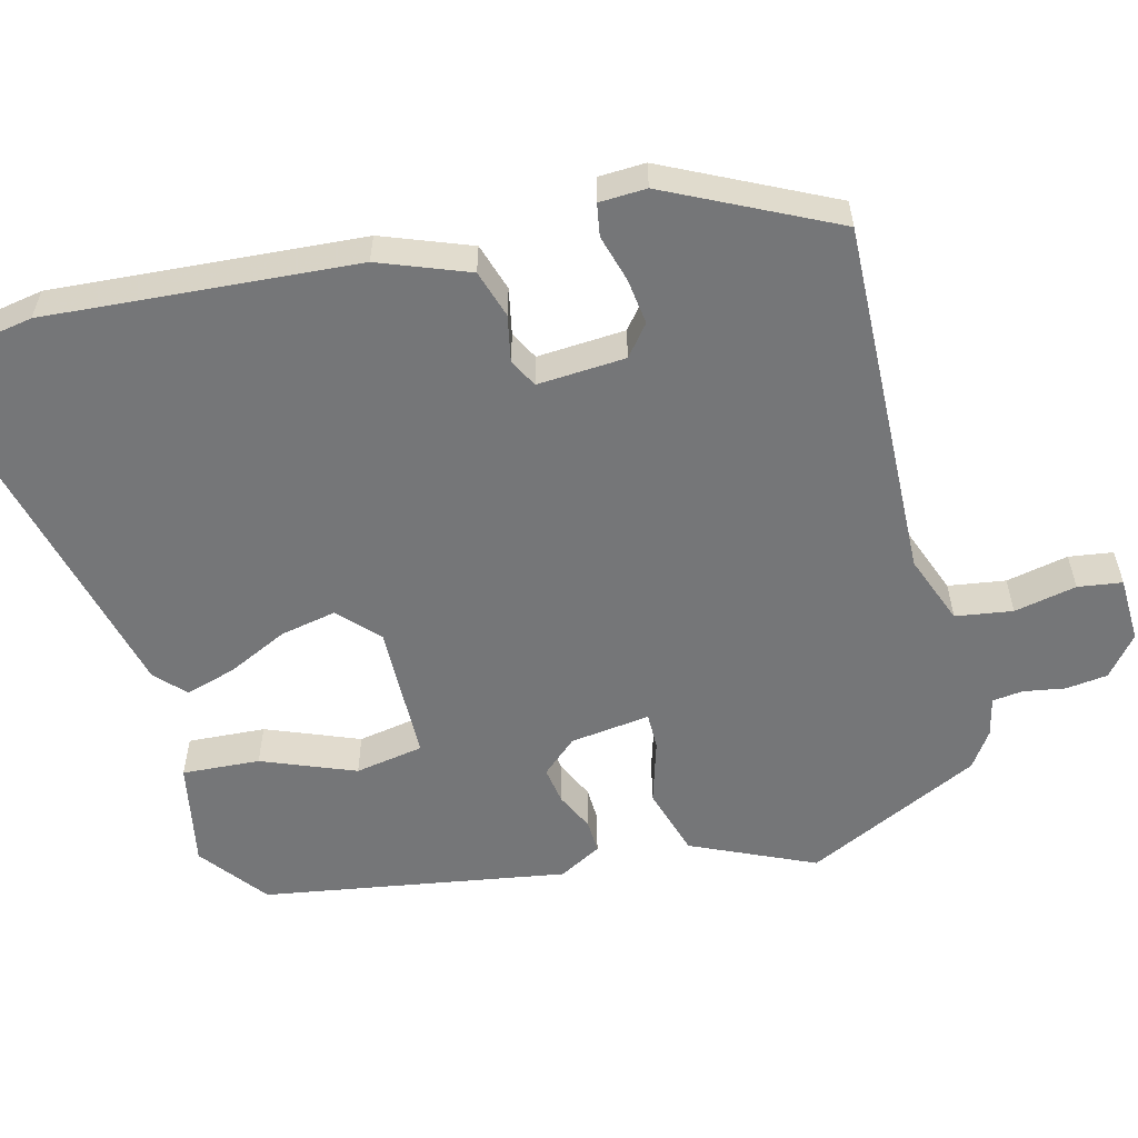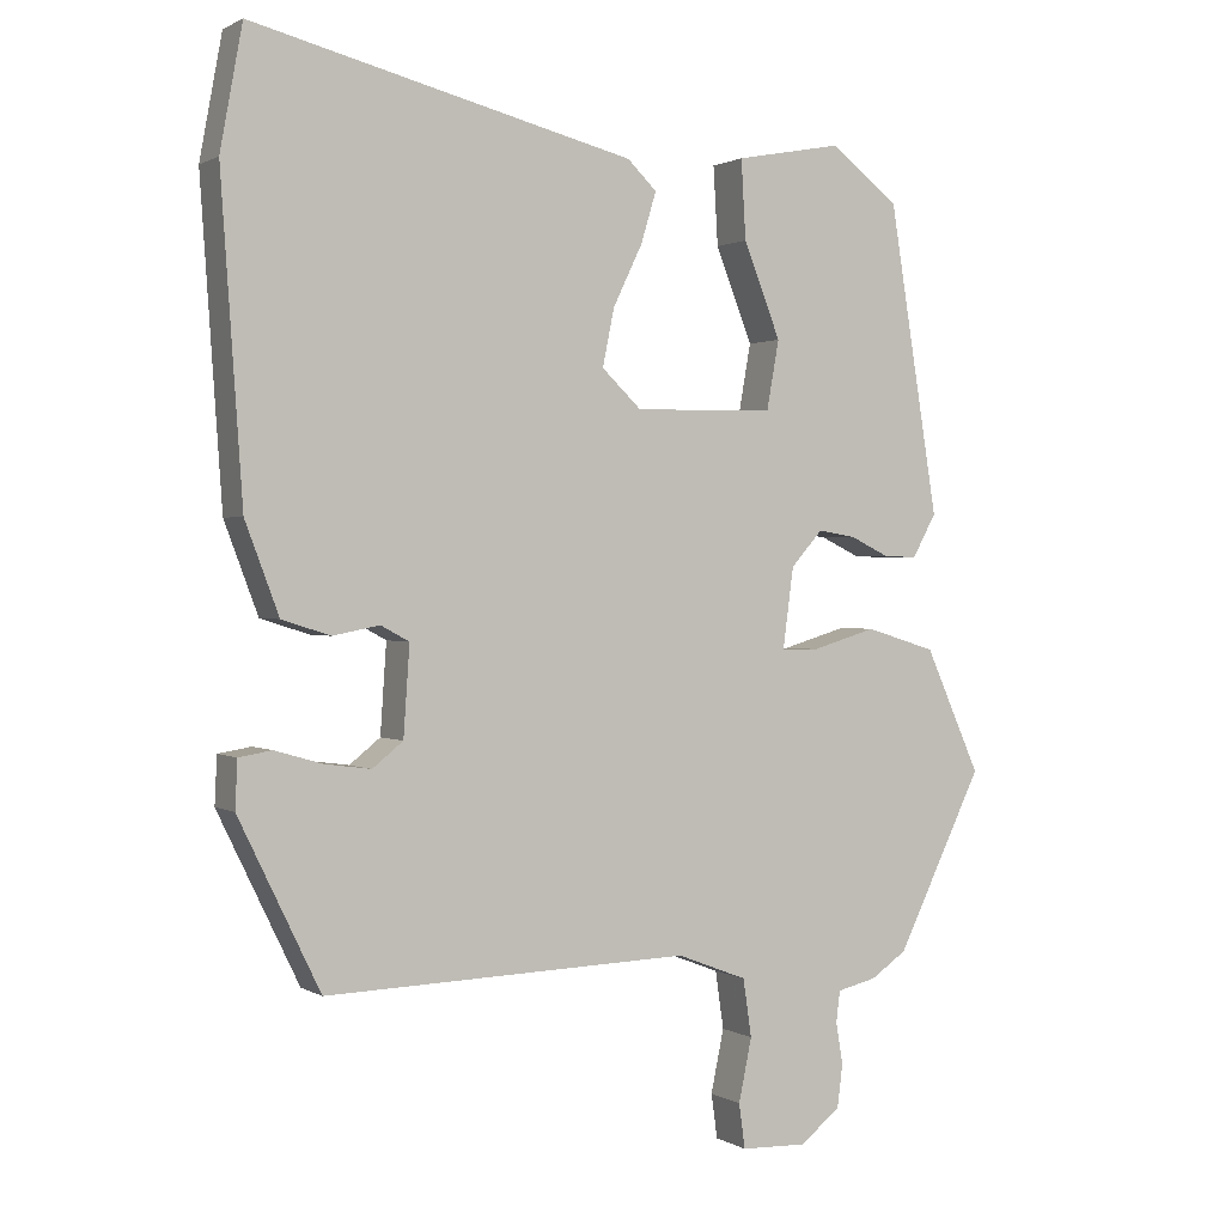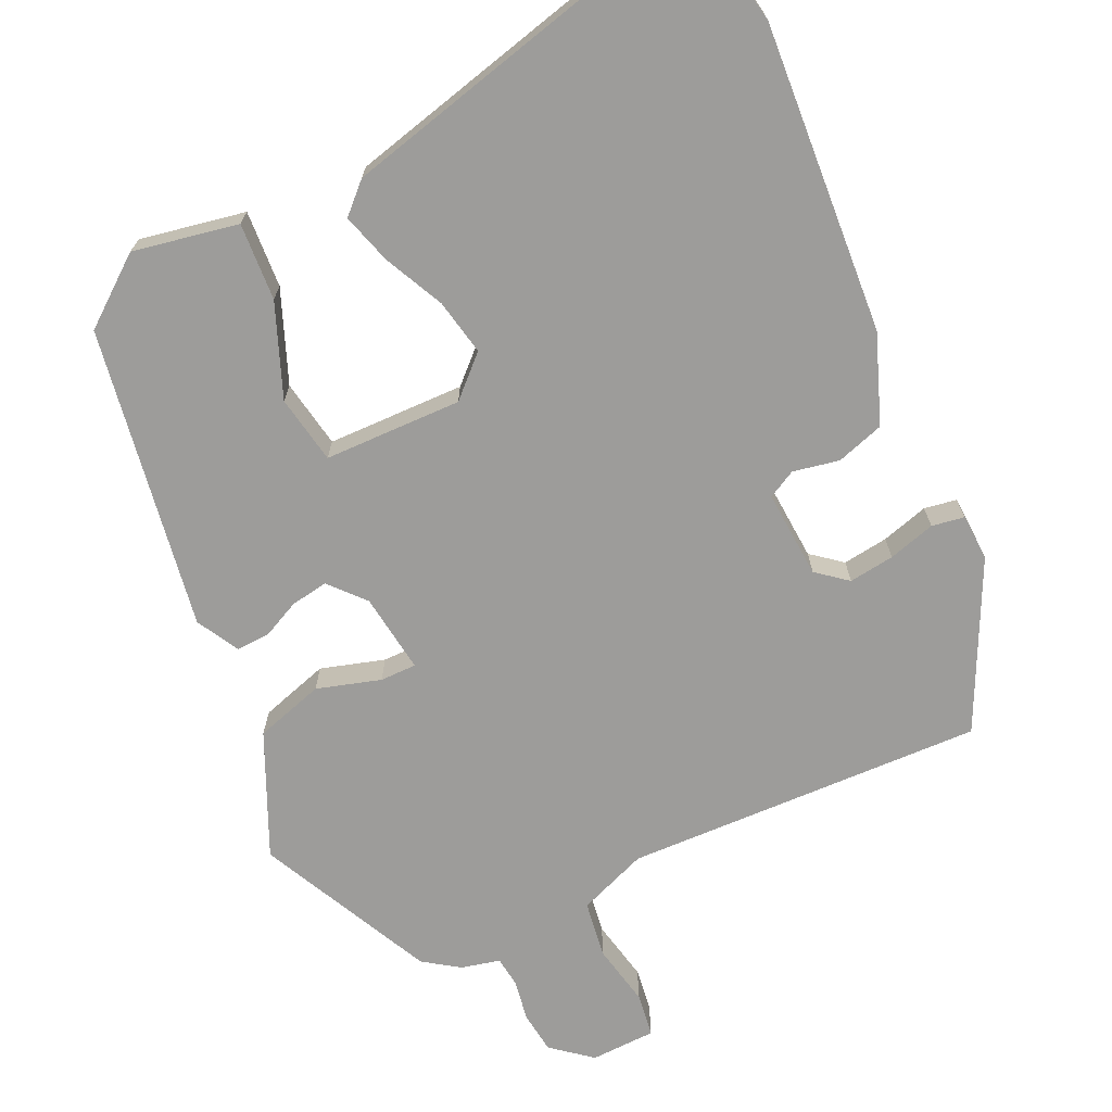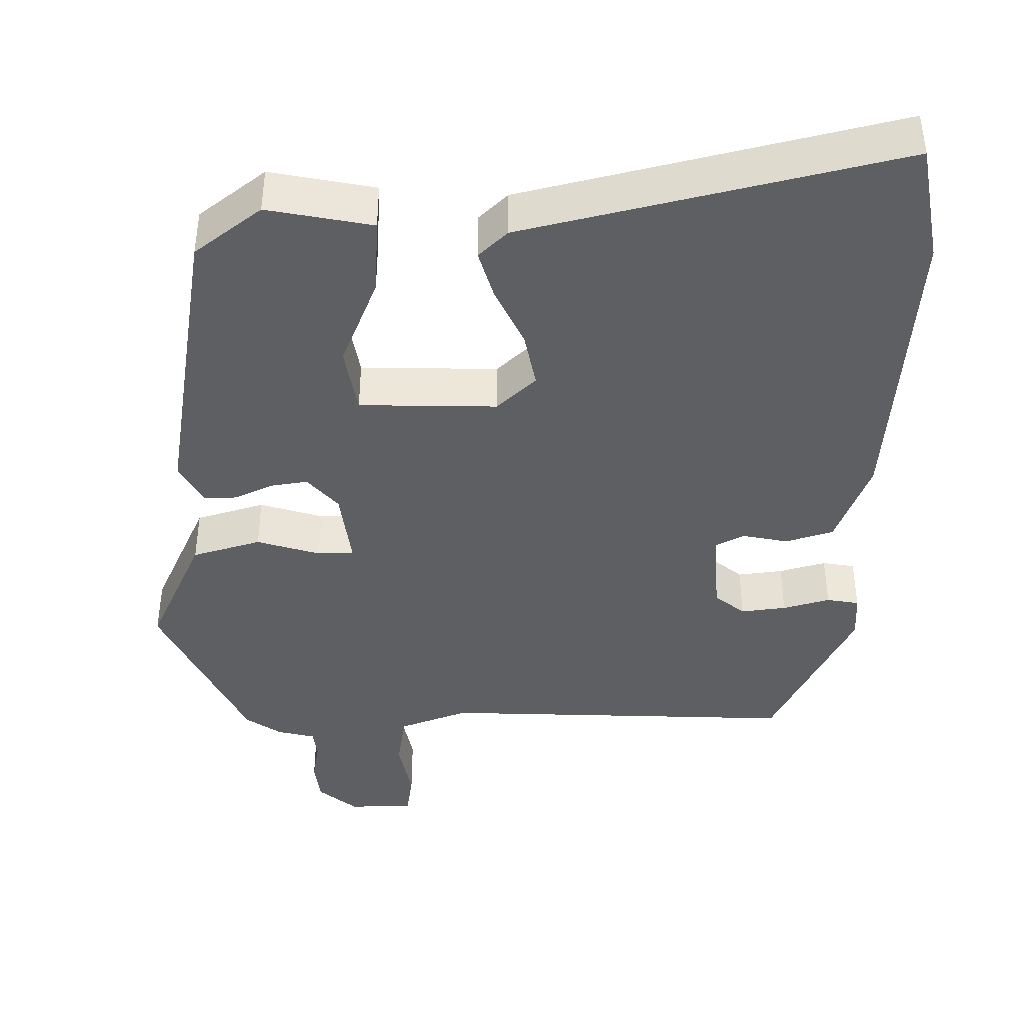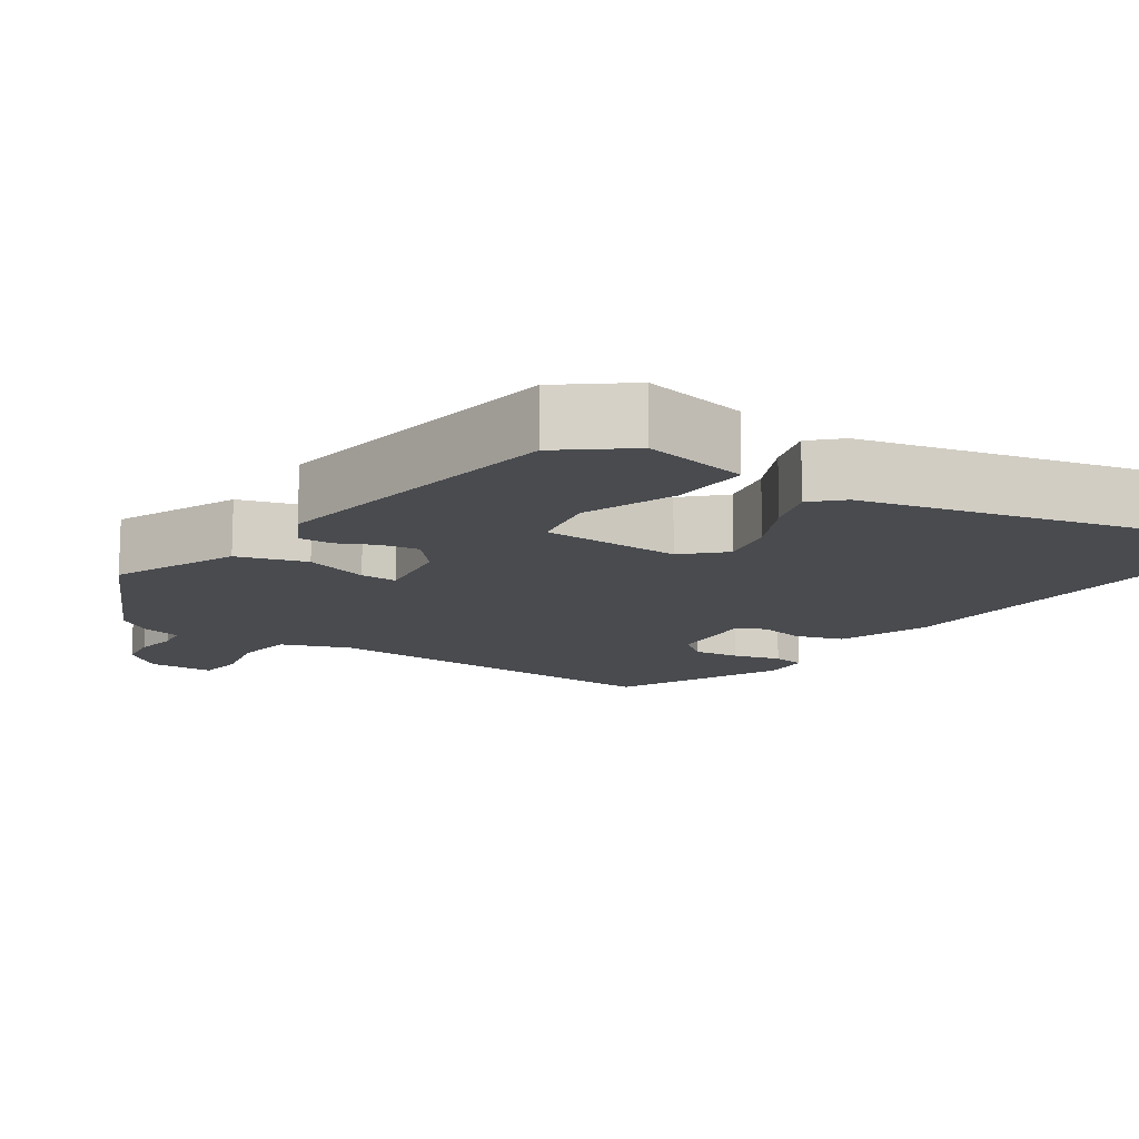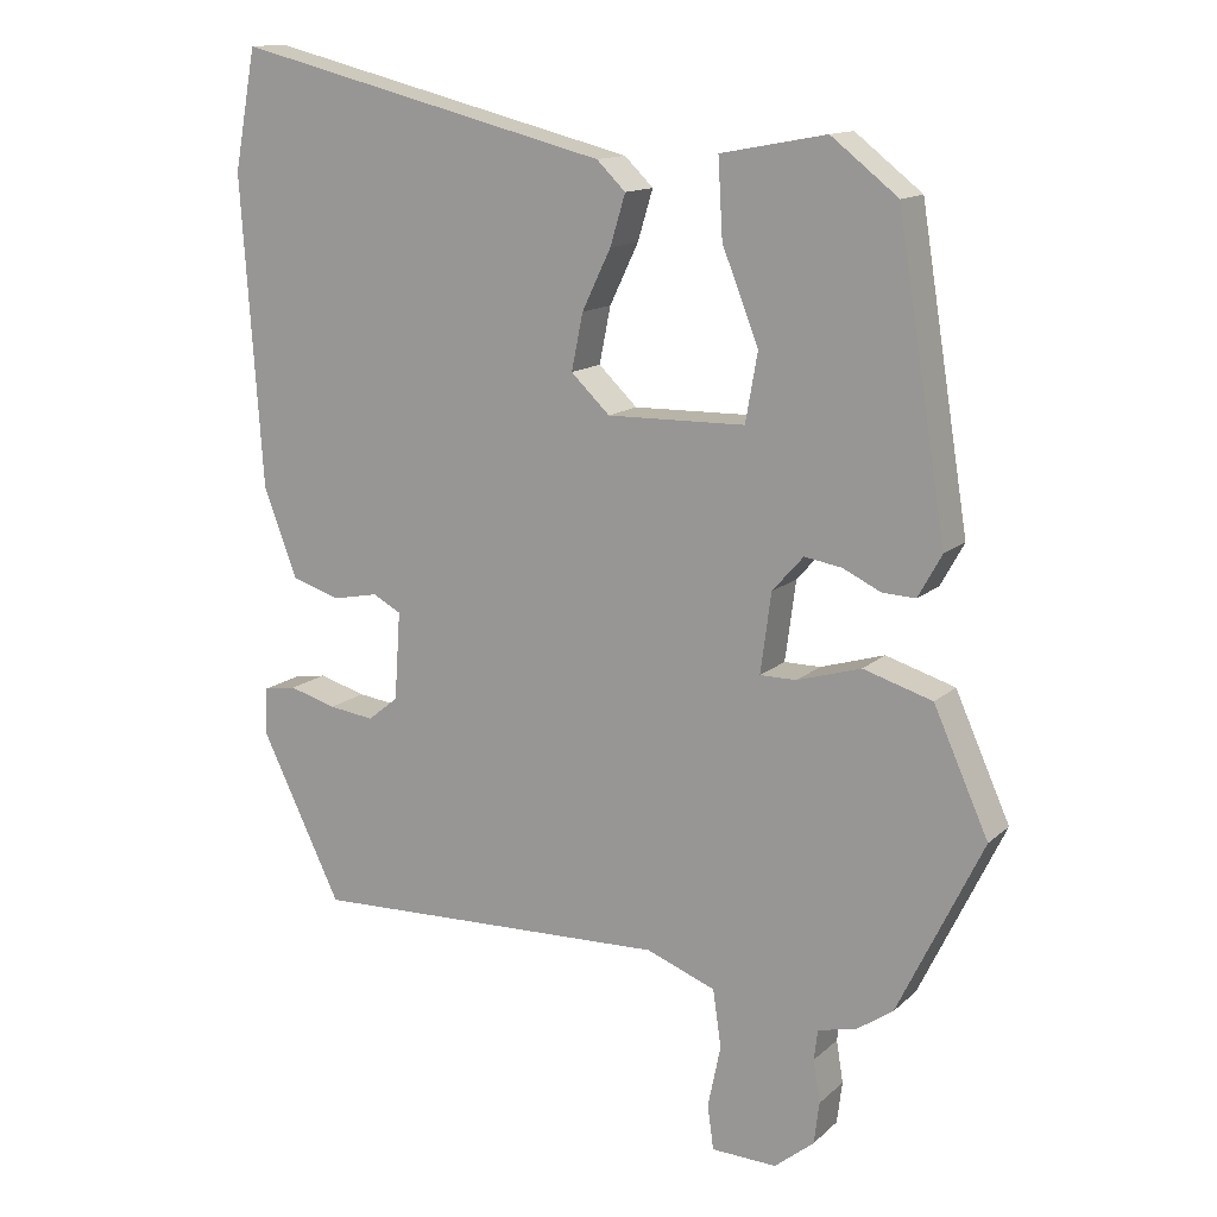
<metadata>
{"format":"obj","ext":"obj","renderer":"f3d","projection":"perspective","resolution":1024,"background":"white","views":[{"elev":-56.8,"azim":104.3,"up":"+Y"},{"elev":1.0,"azim":152.3,"up":"+Z"},{"elev":-70.3,"azim":24.9,"up":"+Y"},{"elev":-41.5,"azim":0.1,"up":"+Y"},{"elev":-13.8,"azim":-34.0,"up":"+Y"},{"elev":13.6,"azim":-151.4,"up":"+Z"}]}
</metadata>
<code>
v 0.478 0.07 0.619
v 0.507 0.07 0.461
v 0.479 0.07 0.054
v 0.435 0.07 -0.063
v 0.372 0.07 -0.083
v 0.311 0.07 -0.071
v 0.274 0.07 -0.091
v 0.282 0.07 -0.207
v 0.322 0.07 -0.239
v 0.382 0.07 -0.231
v 0.444 0.07 -0.213
v 0.487 0.07 -0.22
v 0.49 0.07 -0.282
v 0.384 0.07 -0.5
v -0.09 0.07 -0.485
v -0.181 0.07 -0.52
v -0.192 0.07 -0.595
v -0.175 0.07 -0.677
v -0.183 0.07 -0.735
v -0.269 0.07 -0.738
v -0.321 0.07 -0.696
v -0.328 0.07 -0.641
v -0.319 0.07 -0.586
v -0.324 0.07 -0.546
v -0.375 0.07 -0.534
v -0.422 0.07 -0.502
v -0.534 0.07 -0.272
v -0.462 0.07 -0.111
v -0.371 0.07 -0.083
v -0.287 0.07 -0.108
v -0.239 0.07 -0.108
v -0.253 0.07 -0.003
v -0.294 0.07 0.043
v -0.343 0.07 0.035
v -0.393 0.07 0.011
v -0.437 0.07 0.009
v -0.468 0.07 0.065
v -0.404 0.07 0.464
v -0.316 0.07 0.533
v -0.177 0.07 0.507
v -0.183 0.07 0.405
v -0.231 0.07 0.283
v -0.215 0.07 0.193
v -0.033 0.07 0.19
v 0.018 0.07 0.239
v 0.003 0.07 0.313
v -0.035 0.07 0.392
v -0.055 0.07 0.458
v -0.017 0.07 0.495
v 0.478 0 0.619
v 0.507 0 0.461
v 0.479 0 0.054
v 0.435 0 -0.063
v 0.372 0 -0.083
v 0.311 0 -0.071
v 0.274 0 -0.091
v 0.282 0 -0.207
v 0.322 0 -0.239
v 0.382 0 -0.231
v 0.444 0 -0.213
v 0.487 0 -0.22
v 0.49 0 -0.282
v 0.384 0 -0.5
v -0.09 0 -0.485
v -0.181 0 -0.52
v -0.192 0 -0.595
v -0.175 0 -0.677
v -0.183 0 -0.735
v -0.269 0 -0.738
v -0.321 0 -0.696
v -0.328 0 -0.641
v -0.319 0 -0.586
v -0.324 0 -0.546
v -0.375 0 -0.534
v -0.422 0 -0.502
v -0.534 0 -0.272
v -0.462 0 -0.111
v -0.371 0 -0.083
v -0.287 0 -0.108
v -0.239 0 -0.108
v -0.253 0 -0.003
v -0.294 0 0.043
v -0.343 0 0.035
v -0.393 0 0.011
v -0.437 0 0.009
v -0.468 0 0.065
v -0.404 0 0.464
v -0.316 0 0.533
v -0.177 0 0.507
v -0.183 0 0.405
v -0.231 0 0.283
v -0.215 0 0.193
v -0.033 0 0.19
v 0.018 0 0.239
v 0.003 0 0.313
v -0.035 0 0.392
v -0.055 0 0.458
v -0.017 0 0.495
f 4 5 6
f 3 4 6
f 2 3 6
f 1 2 6
f 49 1 6
f 48 49 6
f 47 48 6
f 46 47 6
f 45 46 6 7
f 44 45 7 8
f 43 44 8
f 40 41 42
f 39 40 42
f 38 39 42
f 37 38 42
f 36 37 42
f 35 36 42
f 34 35 42
f 33 34 42 43
f 32 33 43 8
f 28 29 30
f 27 28 30
f 26 27 30
f 25 26 30
f 24 25 30
f 23 24 30 31
f 21 22 23
f 20 21 23
f 19 20 23
f 18 19 23
f 17 18 23
f 16 17 23 31
f 32 8 9
f 31 32 9
f 16 31 9
f 15 16 9
f 13 14 15
f 12 13 15
f 11 12 15
f 10 11 15
f 9 10 15
f 55 54 53
f 55 53 52
f 55 52 51
f 55 51 50
f 55 50 98
f 55 98 97
f 55 97 96
f 55 96 95
f 56 55 95 94
f 57 56 94 93
f 57 93 92
f 91 90 89
f 91 89 88
f 91 88 87
f 91 87 86
f 91 86 85
f 91 85 84
f 91 84 83
f 92 91 83 82
f 57 92 82 81
f 79 78 77
f 79 77 76
f 79 76 75
f 79 75 74
f 79 74 73
f 80 79 73 72
f 72 71 70
f 72 70 69
f 72 69 68
f 72 68 67
f 72 67 66
f 80 72 66 65
f 58 57 81
f 58 81 80
f 58 80 65
f 58 65 64
f 64 63 62
f 64 62 61
f 64 61 60
f 64 60 59
f 64 59 58
f 1 50 51 2
f 2 51 52 3
f 3 52 53 4
f 4 53 54 5
f 5 54 55 6
f 6 55 56 7
f 7 56 57 8
f 8 57 58 9
f 9 58 59 10
f 10 59 60 11
f 11 60 61 12
f 12 61 62 13
f 13 62 63 14
f 14 63 64 15
f 15 64 65 16
f 16 65 66 17
f 17 66 67 18
f 18 67 68 19
f 19 68 69 20
f 20 69 70 21
f 21 70 71 22
f 22 71 72 23
f 23 72 73 24
f 24 73 74 25
f 25 74 75 26
f 26 75 76 27
f 27 76 77 28
f 28 77 78 29
f 29 78 79 30
f 30 79 80 31
f 31 80 81 32
f 32 81 82 33
f 33 82 83 34
f 34 83 84 35
f 35 84 85 36
f 36 85 86 37
f 37 86 87 38
f 38 87 88 39
f 39 88 89 40
f 40 89 90 41
f 41 90 91 42
f 42 91 92 43
f 43 92 93 44
f 44 93 94 45
f 45 94 95 46
f 46 95 96 47
f 47 96 97 48
f 48 97 98 49
f 49 98 50 1

</code>
